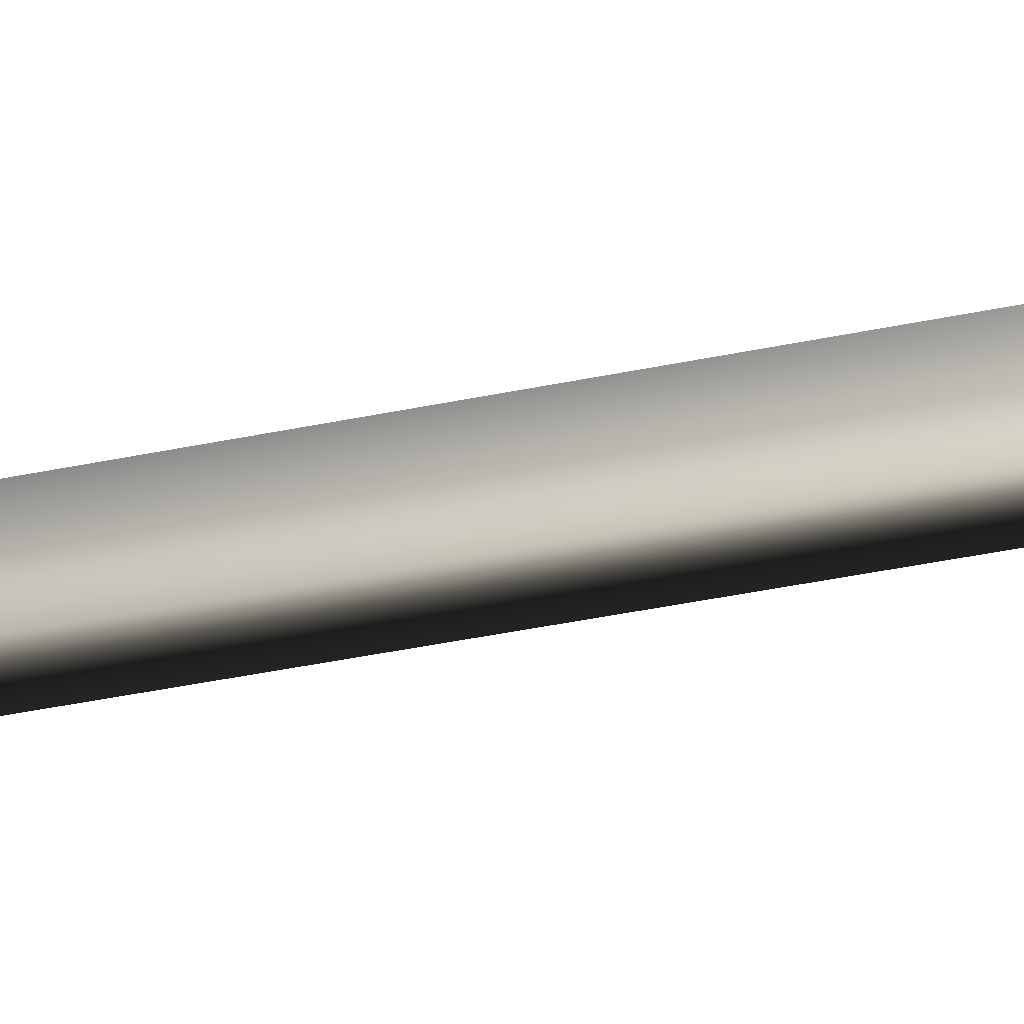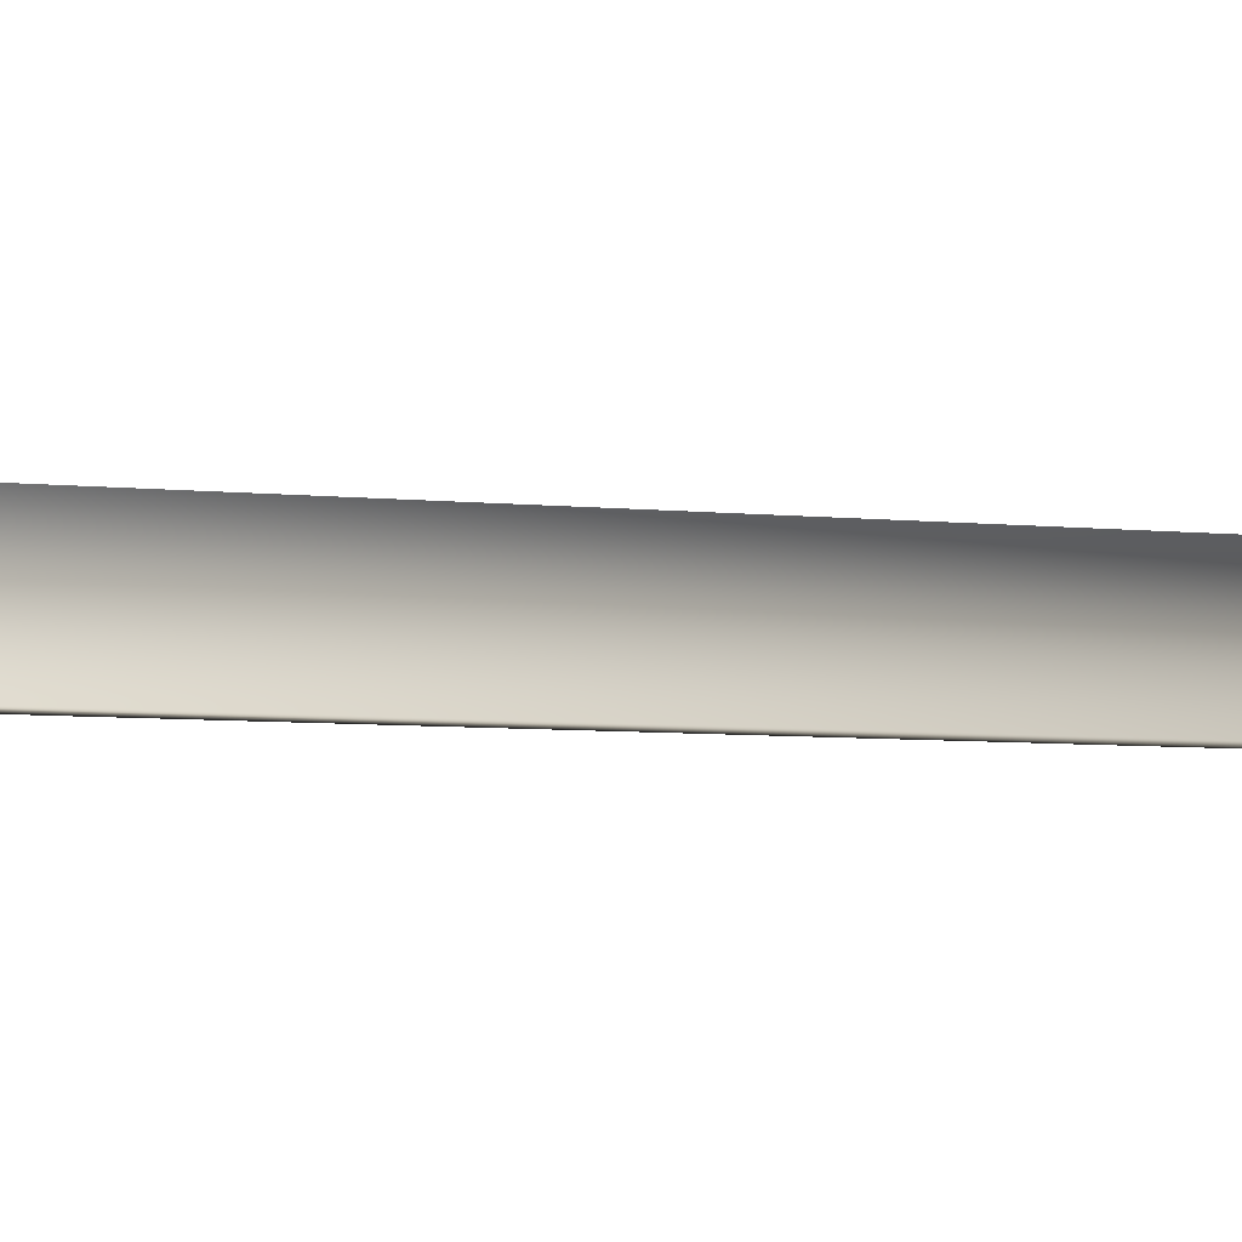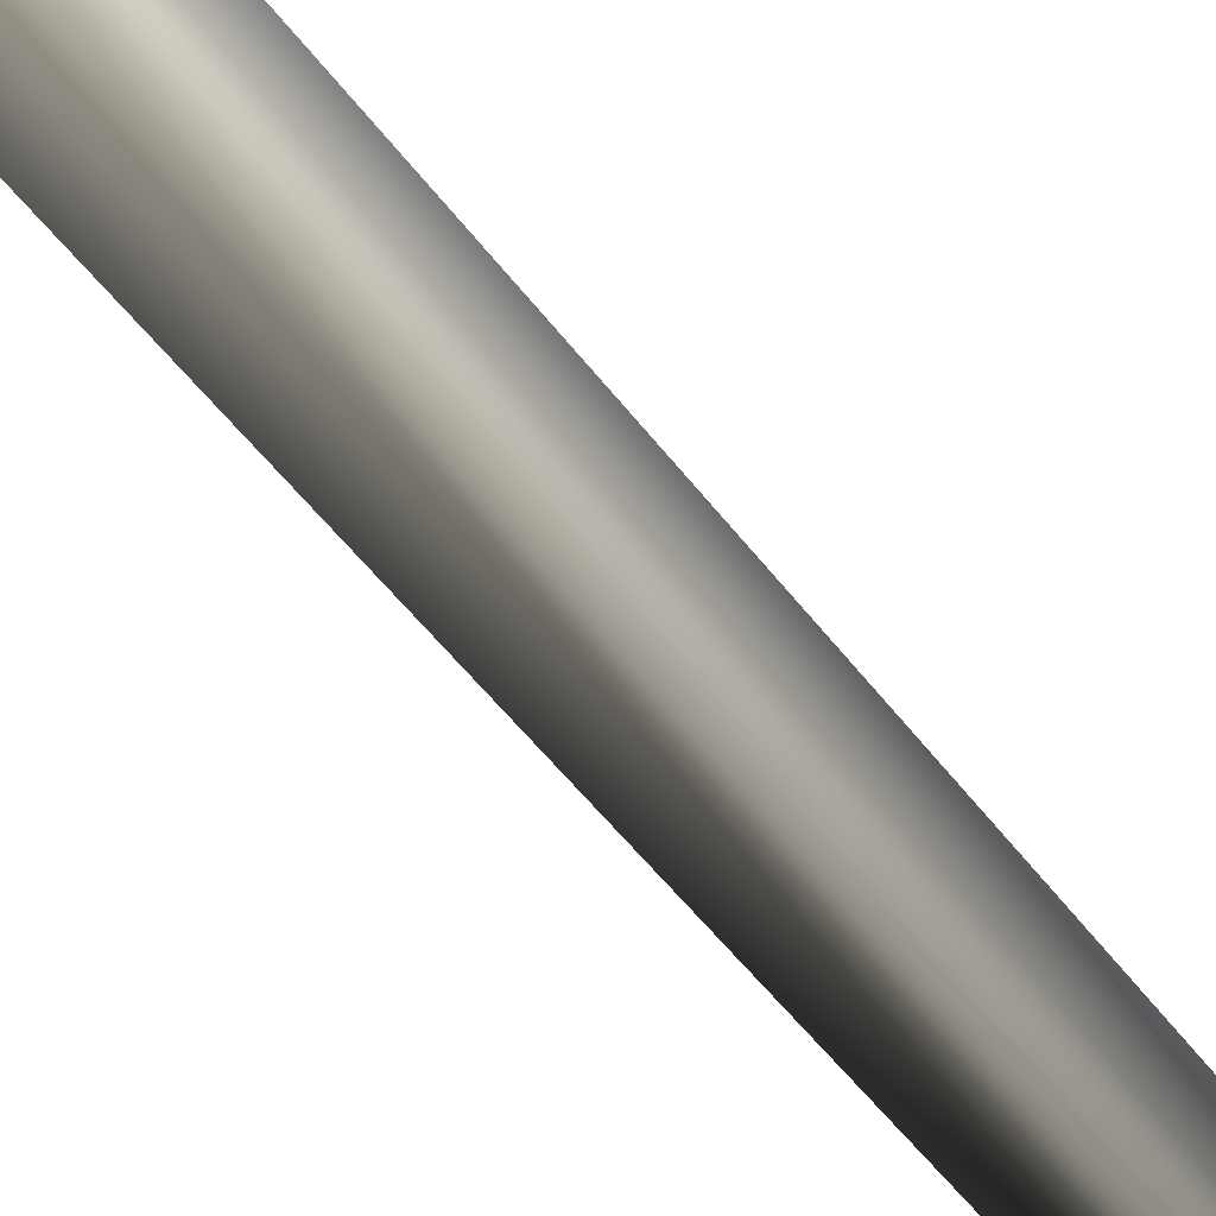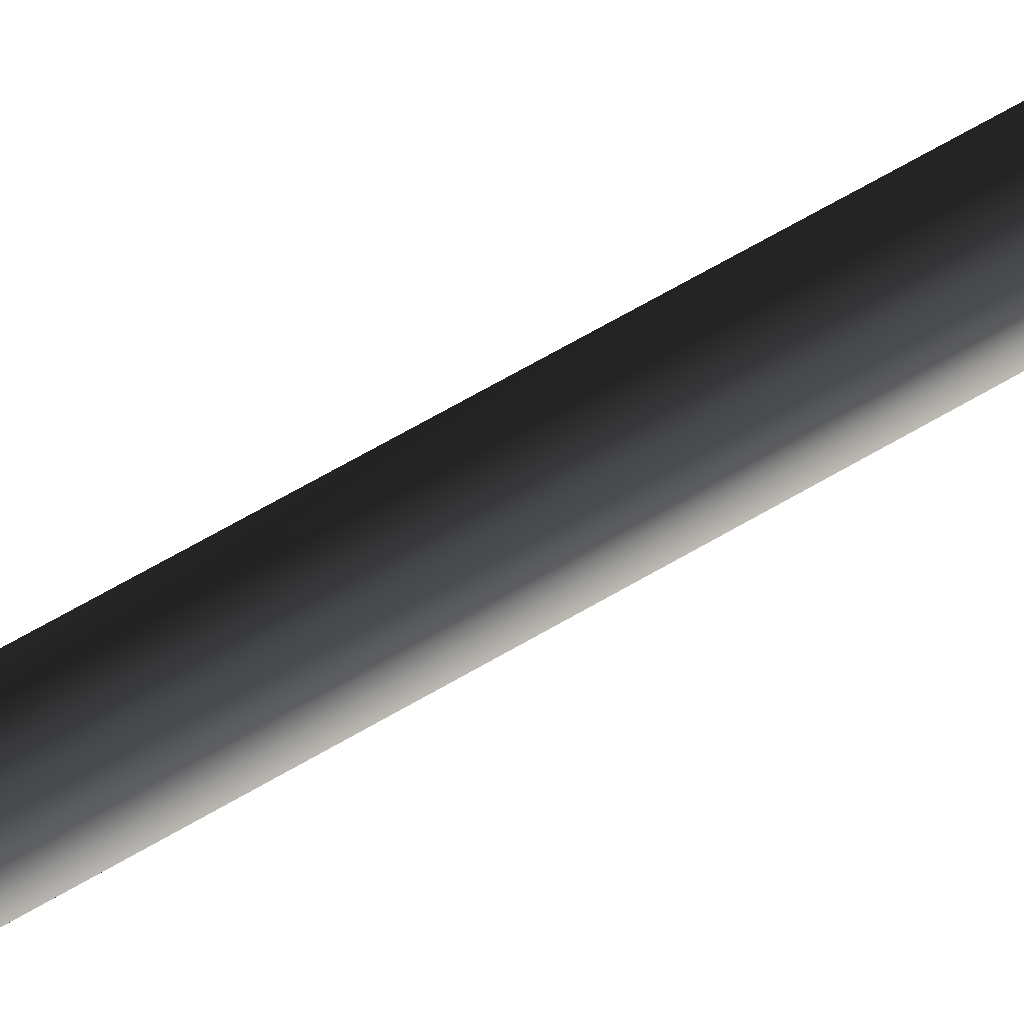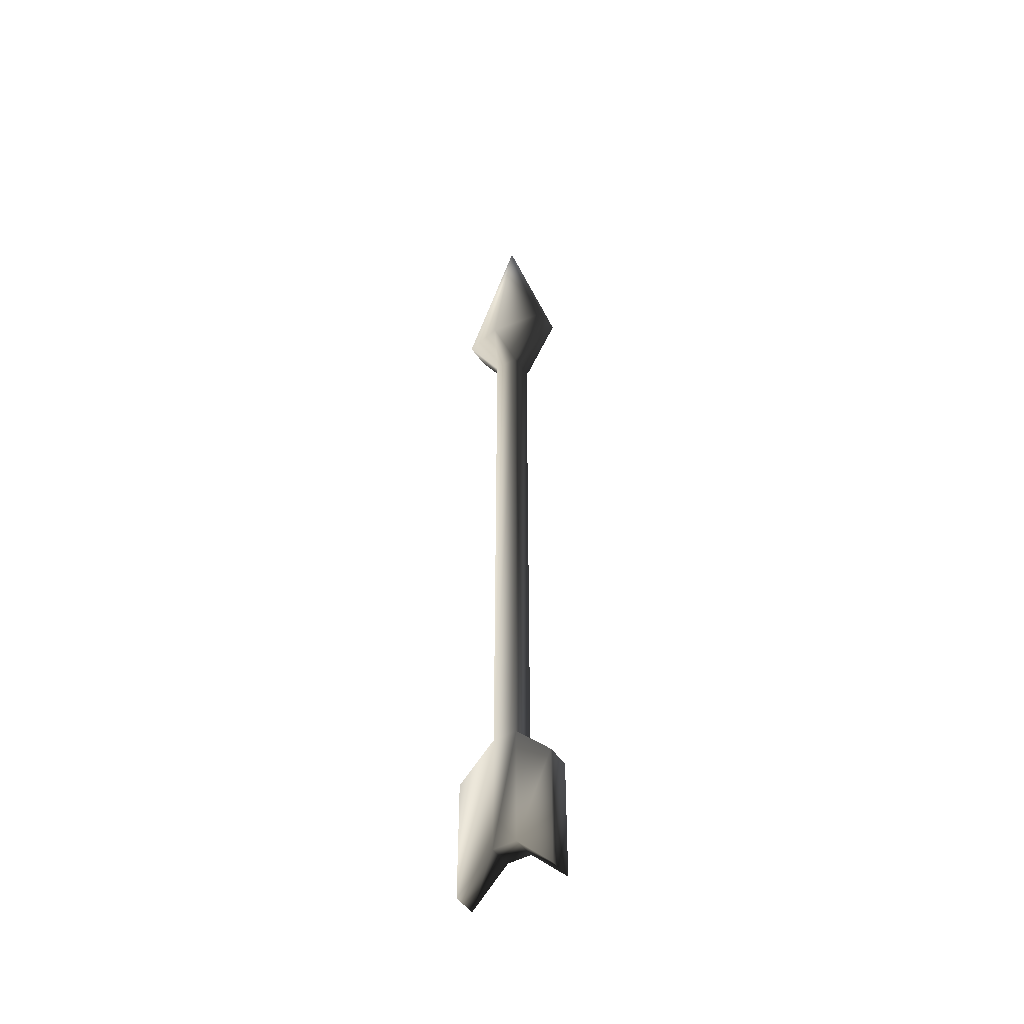
<metadata>
{"format":"obj","ext":"obj","renderer":"f3d","projection":"perspective","resolution":1024,"background":"white","views":[{"elev":-26.5,"azim":110.6,"up":"+Y"},{"elev":-2.0,"azim":-134.9,"up":"+Y"},{"elev":-23.2,"azim":19.8,"up":"+Y"},{"elev":52.5,"azim":-124.2,"up":"+Y"},{"elev":-46.9,"azim":-57.4,"up":"+Z"}]}
</metadata>
<code>
o 3136
v -1 1 -14
v 1 1 -14
v 1 1 -59
v -1 1 -59
v -1 -1 -14
v -3 0 -11
v -1 4 -9
v 1 4 -9
v 3 0 -11
v 1 -1 -14
v 1 -1 -59
v 1 -1 -69
v 1 1 -69
v 1 4 -62
v -1 4 -62
v -1 4 -72
v -1 1 -69
v -1 -1 -59
v 1 -4 -9
v -1 -4 -9
v 0 0 5
v 1 -4 -62
v 1 -4 -72
v -1 -4 -72
v -1 -1 -69
v 1 4 -72
v -1 -4 -62
f 1 2 3
f 1 3 4
f 1 4 5
f 1 5 6
f 1 6 7
f 1 7 2
f 2 7 8
f 2 8 9
f 2 9 10
f 2 10 11
f 2 11 3
f 3 11 12
f 3 12 13
f 3 13 14
f 3 14 15
f 3 15 4
f 4 15 16
f 4 16 17
f 4 17 18
f 4 18 5
f 5 18 10
f 5 10 19
f 5 19 20
f 5 20 6
f 6 20 21
f 6 21 7
f 7 21 8
f 8 21 9
f 9 21 19
f 9 19 10
f 10 18 11
f 11 18 22
f 11 22 23
f 11 23 12
f 12 23 24
f 12 24 25
f 12 25 13
f 13 25 17
f 13 17 26
f 13 26 14
f 14 26 15
f 15 26 16
f 16 26 17
f 20 19 21
f 24 23 22
f 24 22 27
f 24 27 25
f 25 27 18
f 25 18 17
f 22 18 27

</code>
